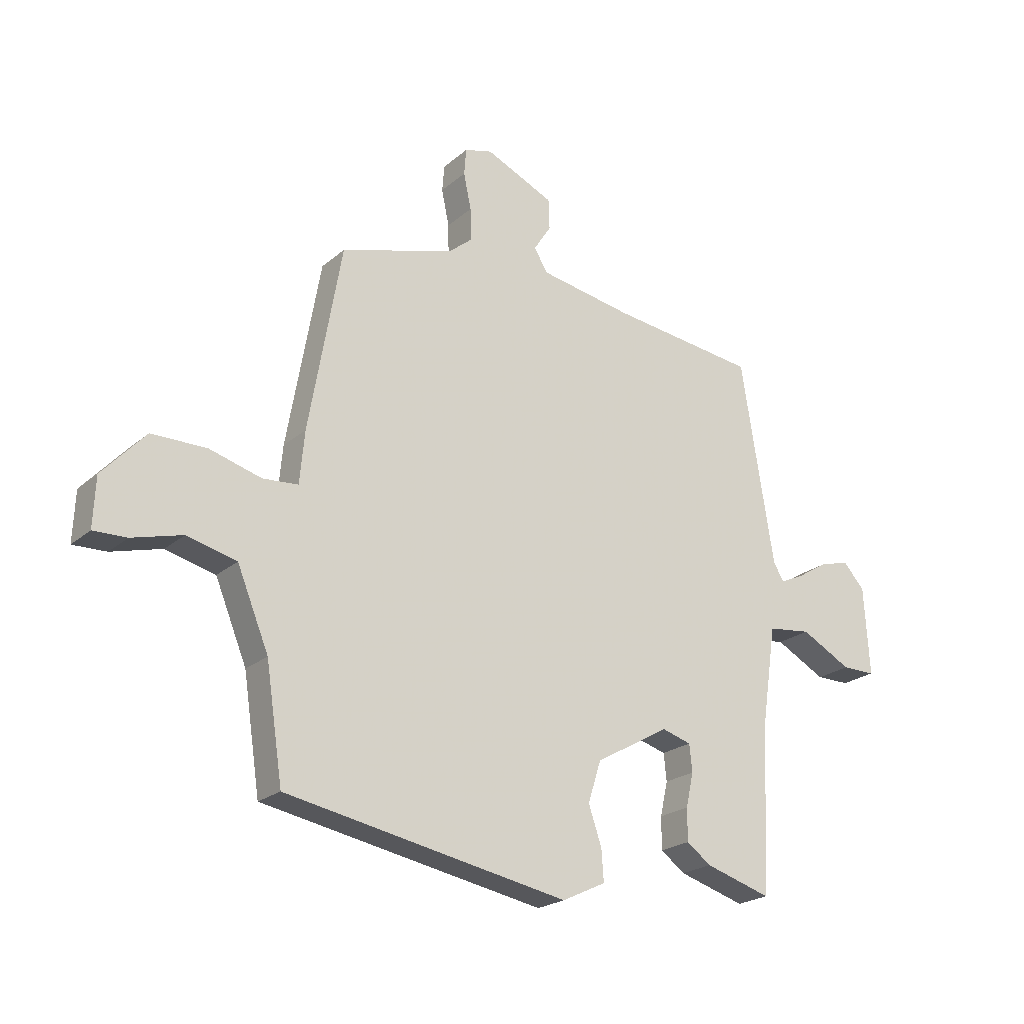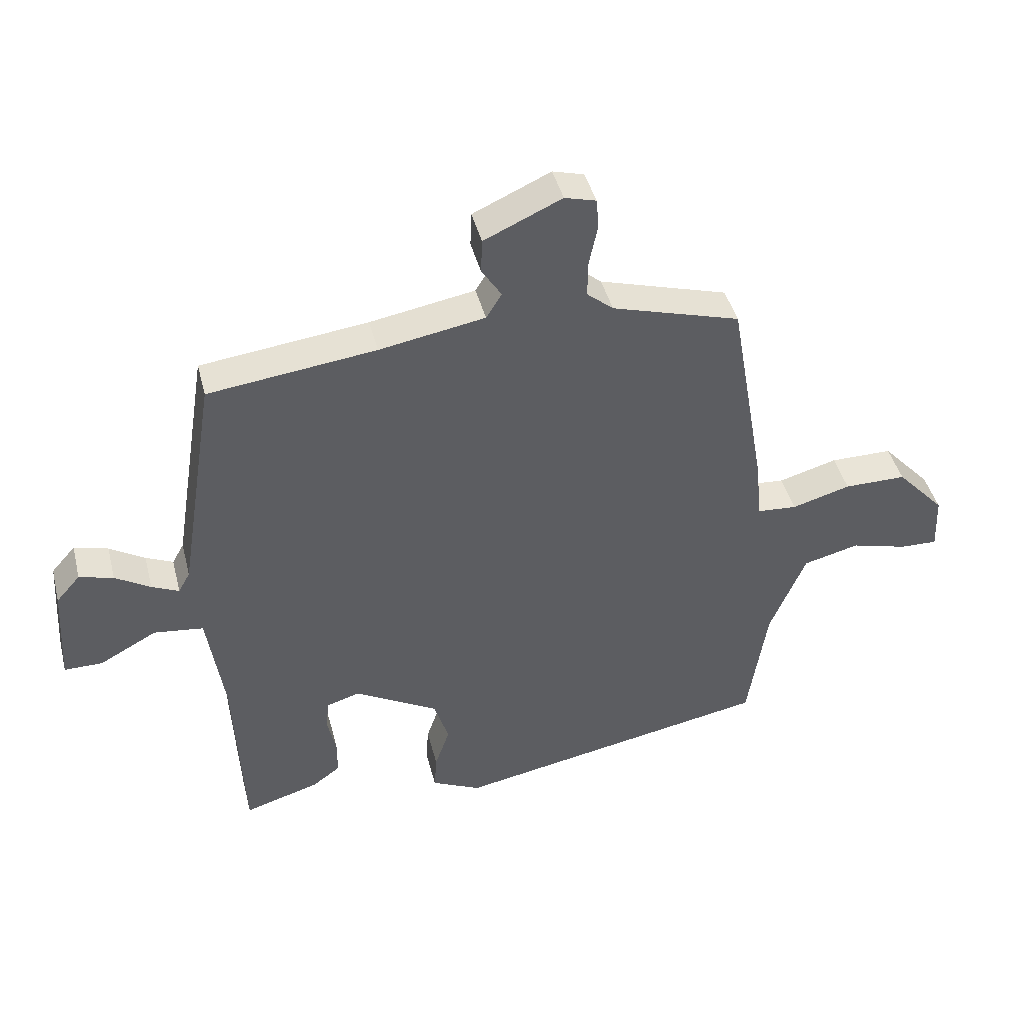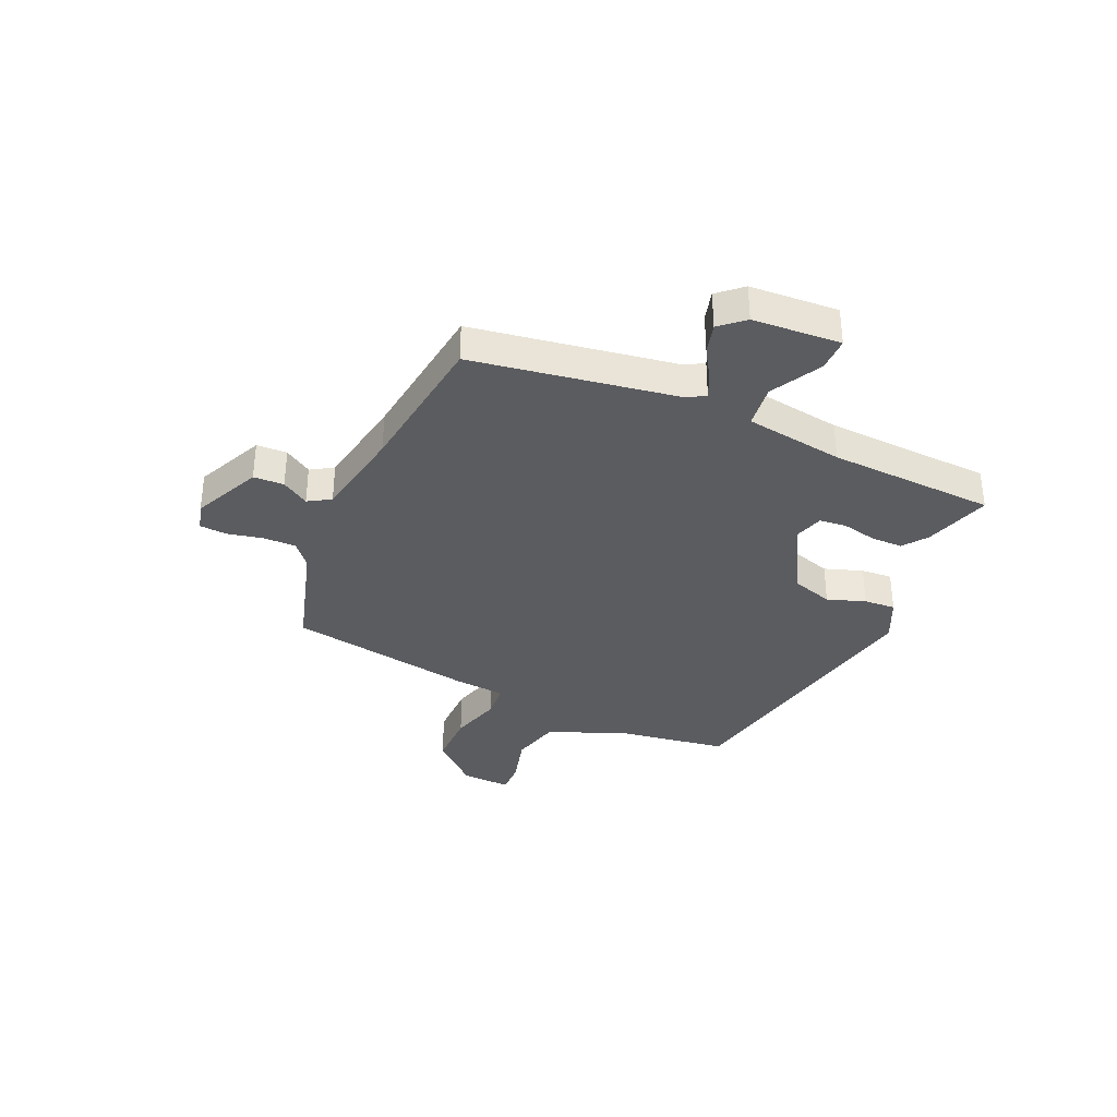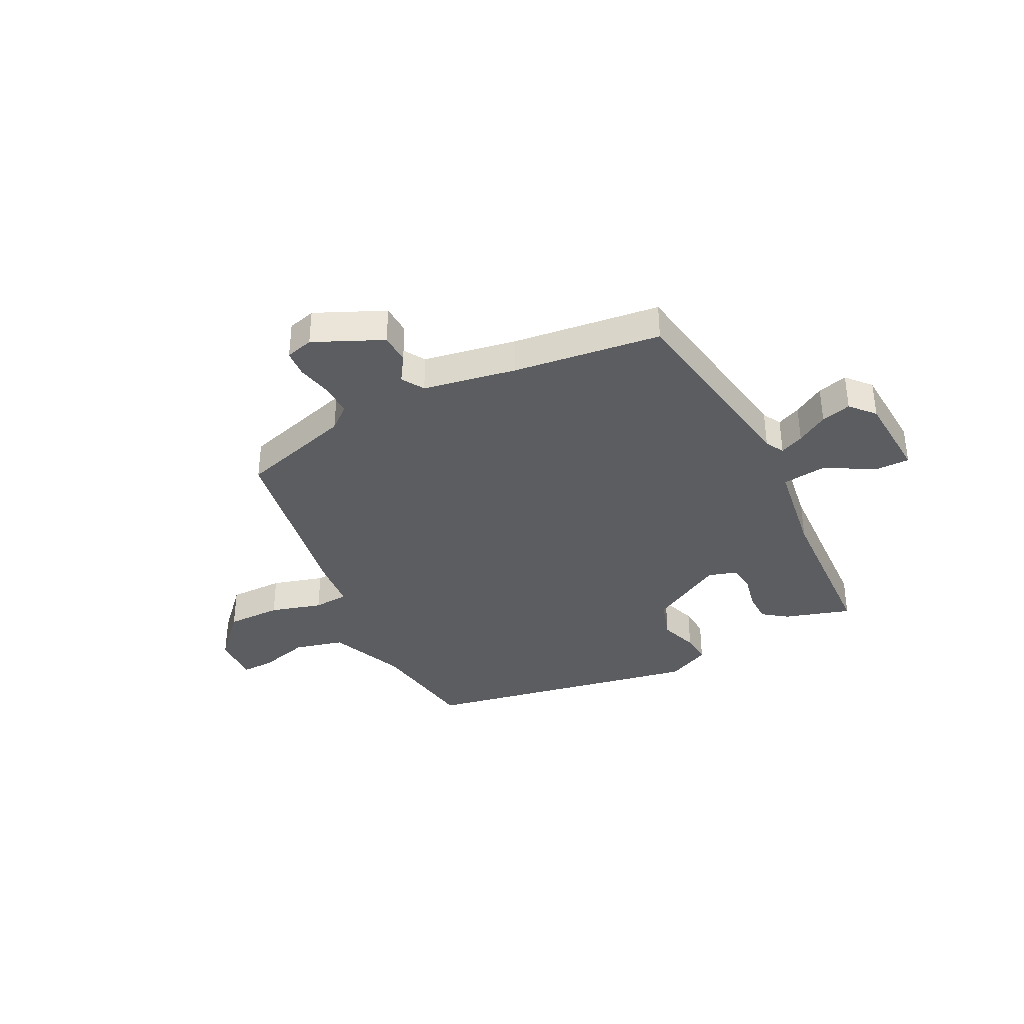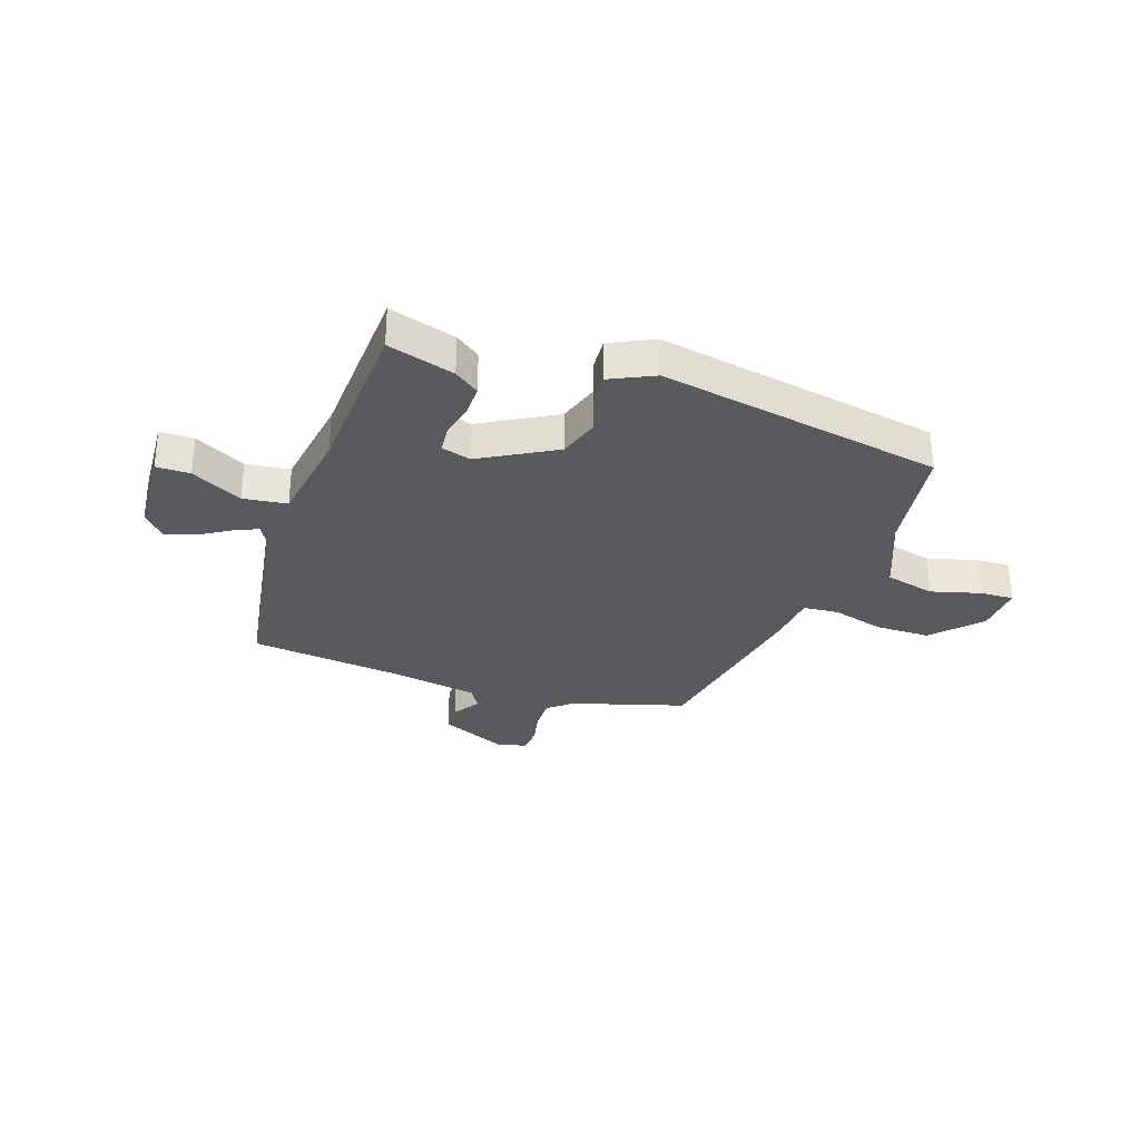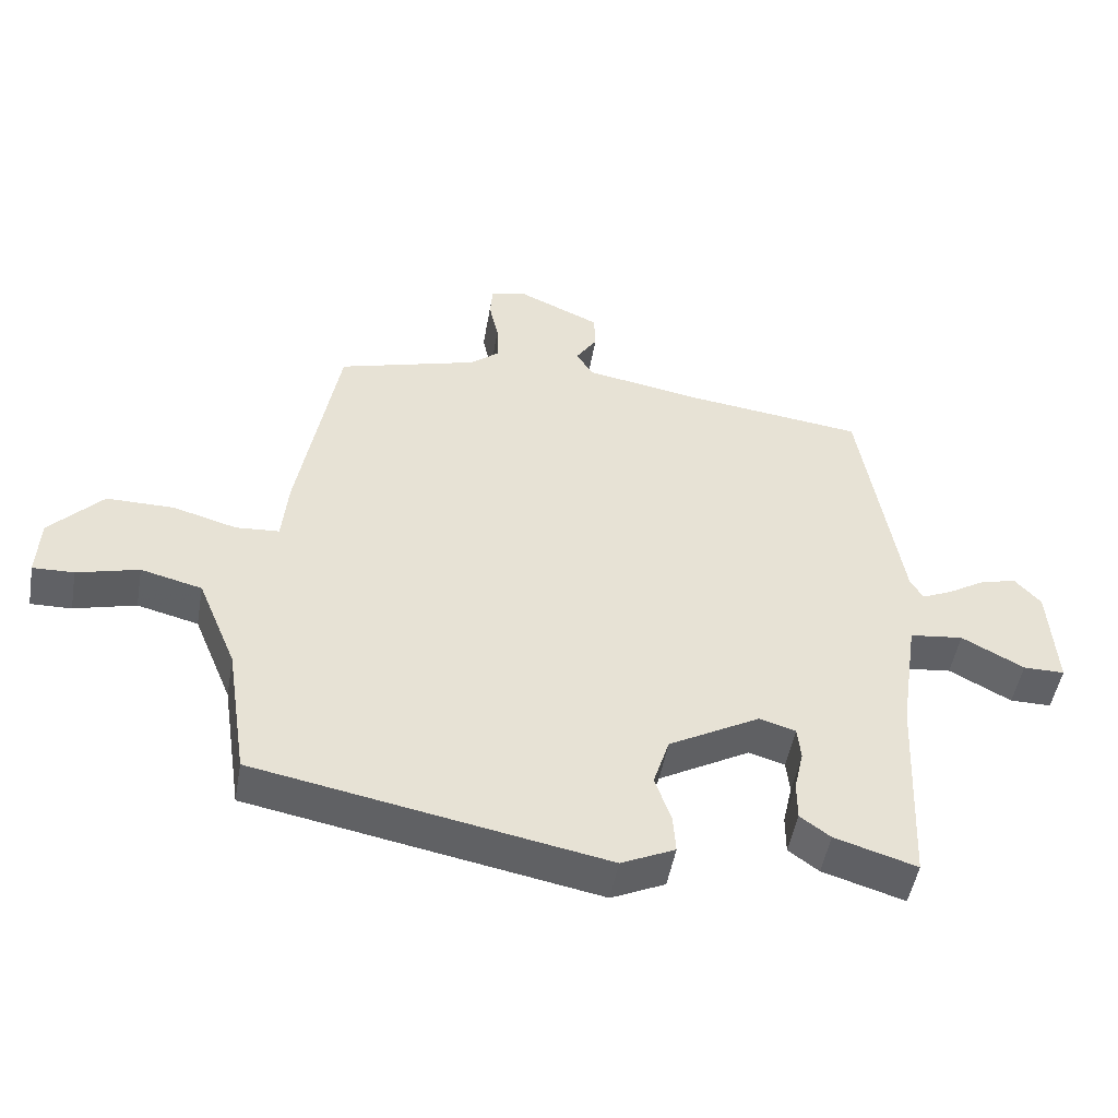
<metadata>
{"format":"obj","ext":"obj","renderer":"f3d","projection":"perspective","resolution":1024,"background":"white","views":[{"elev":-22.1,"azim":-34.8,"up":"+Z"},{"elev":43.4,"azim":165.9,"up":"+Z"},{"elev":-35.0,"azim":66.0,"up":"+Y"},{"elev":-36.4,"azim":26.8,"up":"+Y"},{"elev":-30.7,"azim":161.2,"up":"+Y"},{"elev":-49.9,"azim":-10.0,"up":"+Z"}]}
</metadata>
<code>
v -0.507 0.07 -0.453
v -0.538 0.07 -0.248
v -0.596 0.07 -0.107
v -0.687 0.07 -0.084
v -0.779 0.07 -0.109
v -0.84 0.07 -0.111
v -0.836 0.07 -0.02
v -0.757 0.07 0.066
v -0.656 0.07 0.066
v -0.561 0.07 0.039
v -0.496 0.07 0.044
v -0.487 0.07 0.14
v -0.427 0.07 0.482
v -0.218 0.07 0.544
v -0.175 0.07 0.58
v -0.176 0.07 0.64
v -0.19 0.07 0.706
v -0.186 0.07 0.755
v -0.135 0.07 0.769
v -0.009 0.07 0.712
v -0.007 0.07 0.656
v -0.039 0.07 0.606
v -0.014 0.07 0.565
v 0.157 0.07 0.535
v 0.428 0.07 0.502
v 0.488 0.07 0.129
v 0.507 0.07 0.095
v 0.551 0.07 0.115
v 0.608 0.07 0.15
v 0.663 0.07 0.165
v 0.702 0.07 0.121
v 0.712 0.07 -0.041
v 0.65 0.07 -0.041
v 0.557 0.07 0.009
v 0.477 0.07 -0.001
v 0.45 0.07 -0.182
v 0.436 0.07 -0.489
v 0.314 0.07 -0.452
v 0.269 0.07 -0.419
v 0.269 0.07 -0.36
v 0.283 0.07 -0.297
v 0.278 0.07 -0.247
v 0.224 0.07 -0.231
v 0.088 0.07 -0.308
v 0.064 0.07 -0.384
v 0.088 0.07 -0.454
v 0.092 0.07 -0.512
v 0.012 0.07 -0.55
v -0.507 0 -0.453
v -0.538 0 -0.248
v -0.596 0 -0.107
v -0.687 0 -0.084
v -0.779 0 -0.109
v -0.84 0 -0.111
v -0.836 0 -0.02
v -0.757 0 0.066
v -0.656 0 0.066
v -0.561 0 0.039
v -0.496 0 0.044
v -0.487 0 0.14
v -0.427 0 0.482
v -0.218 0 0.544
v -0.175 0 0.58
v -0.176 0 0.64
v -0.19 0 0.706
v -0.186 0 0.755
v -0.135 0 0.769
v -0.009 0 0.712
v -0.007 0 0.656
v -0.039 0 0.606
v -0.014 0 0.565
v 0.157 0 0.535
v 0.428 0 0.502
v 0.488 0 0.129
v 0.507 0 0.095
v 0.551 0 0.115
v 0.608 0 0.15
v 0.663 0 0.165
v 0.702 0 0.121
v 0.712 0 -0.041
v 0.65 0 -0.041
v 0.557 0 0.009
v 0.477 0 -0.001
v 0.45 0 -0.182
v 0.436 0 -0.489
v 0.314 0 -0.452
v 0.269 0 -0.419
v 0.269 0 -0.36
v 0.283 0 -0.297
v 0.278 0 -0.247
v 0.224 0 -0.231
v 0.088 0 -0.308
v 0.064 0 -0.384
v 0.088 0 -0.454
v 0.092 0 -0.512
v 0.012 0 -0.55
f 45 46 47 48
f 45 48 1 2
f 44 45 2 3
f 43 44 3
f 38 39 40 41
f 36 37 38 41
f 35 36 41 42
f 31 32 33 34
f 31 34 35
f 28 29 30 31
f 27 28 31 35
f 26 27 35 42
f 24 25 26 42
f 19 20 21 22
f 17 18 19 22
f 16 17 22 23
f 15 16 23
f 14 15 23 24
f 11 12 13 14
f 7 8 9 10
f 7 10 11
f 4 5 6 7
f 43 3 4 7
f 43 7 11
f 24 42 43
f 11 14 24 43
f 96 95 94 93
f 50 49 96 93
f 51 50 93 92
f 51 92 91
f 89 88 87 86
f 89 86 85 84
f 90 89 84 83
f 82 81 80 79
f 83 82 79
f 79 78 77 76
f 83 79 76 75
f 90 83 75 74
f 90 74 73 72
f 70 69 68 67
f 70 67 66 65
f 71 70 65 64
f 71 64 63
f 72 71 63 62
f 62 61 60 59
f 58 57 56 55
f 59 58 55
f 55 54 53 52
f 55 52 51 91
f 59 55 91
f 91 90 72
f 91 72 62 59
f 1 49 50 2
f 2 50 51 3
f 3 51 52 4
f 4 52 53 5
f 5 53 54 6
f 6 54 55 7
f 7 55 56 8
f 8 56 57 9
f 9 57 58 10
f 10 58 59 11
f 11 59 60 12
f 12 60 61 13
f 13 61 62 14
f 14 62 63 15
f 15 63 64 16
f 16 64 65 17
f 17 65 66 18
f 18 66 67 19
f 19 67 68 20
f 20 68 69 21
f 21 69 70 22
f 22 70 71 23
f 23 71 72 24
f 24 72 73 25
f 25 73 74 26
f 26 74 75 27
f 27 75 76 28
f 28 76 77 29
f 29 77 78 30
f 30 78 79 31
f 31 79 80 32
f 32 80 81 33
f 33 81 82 34
f 34 82 83 35
f 35 83 84 36
f 36 84 85 37
f 37 85 86 38
f 38 86 87 39
f 39 87 88 40
f 40 88 89 41
f 41 89 90 42
f 42 90 91 43
f 43 91 92 44
f 44 92 93 45
f 45 93 94 46
f 46 94 95 47
f 47 95 96 48
f 48 96 49 1

</code>
